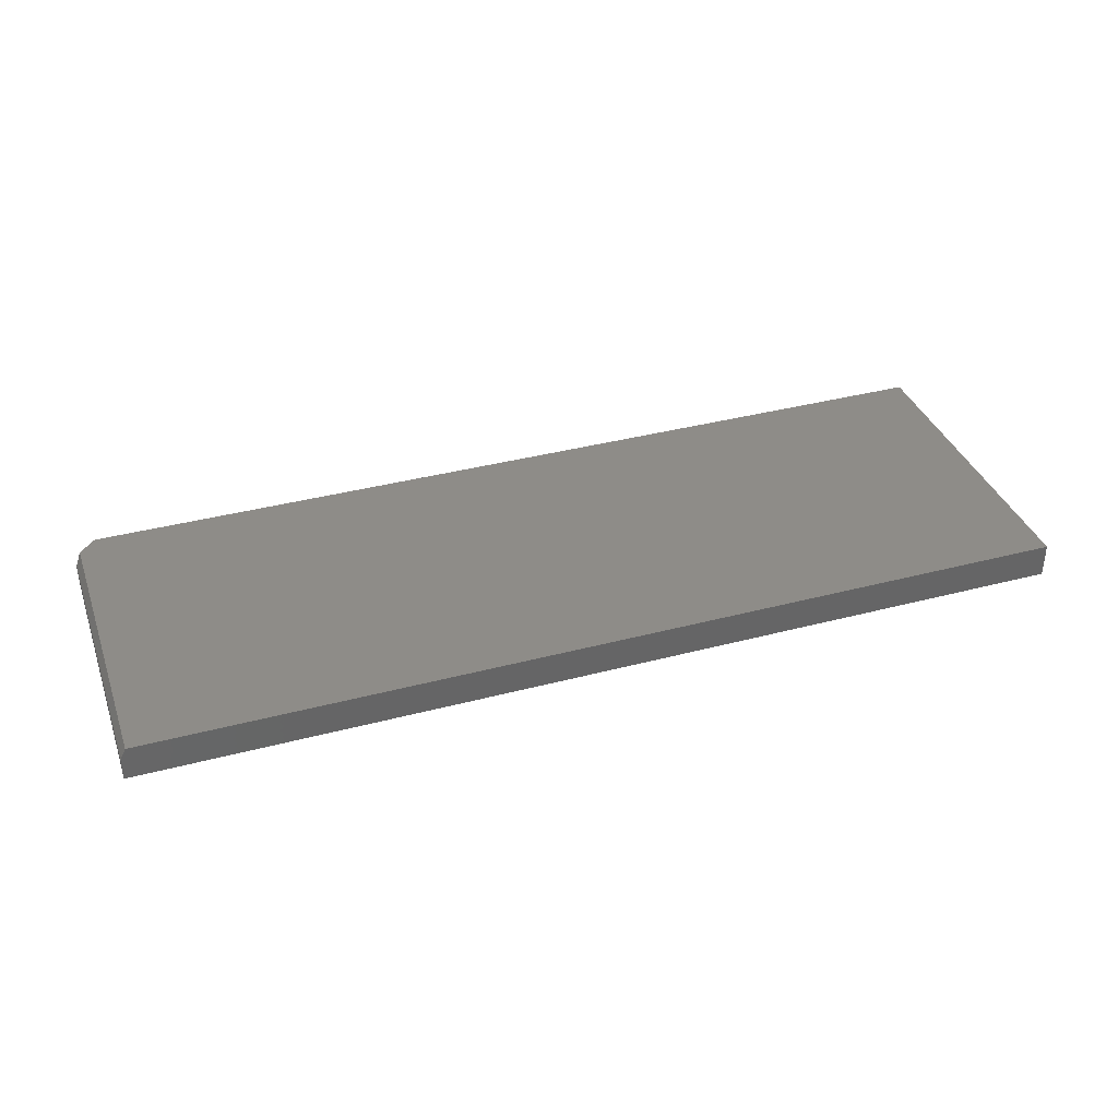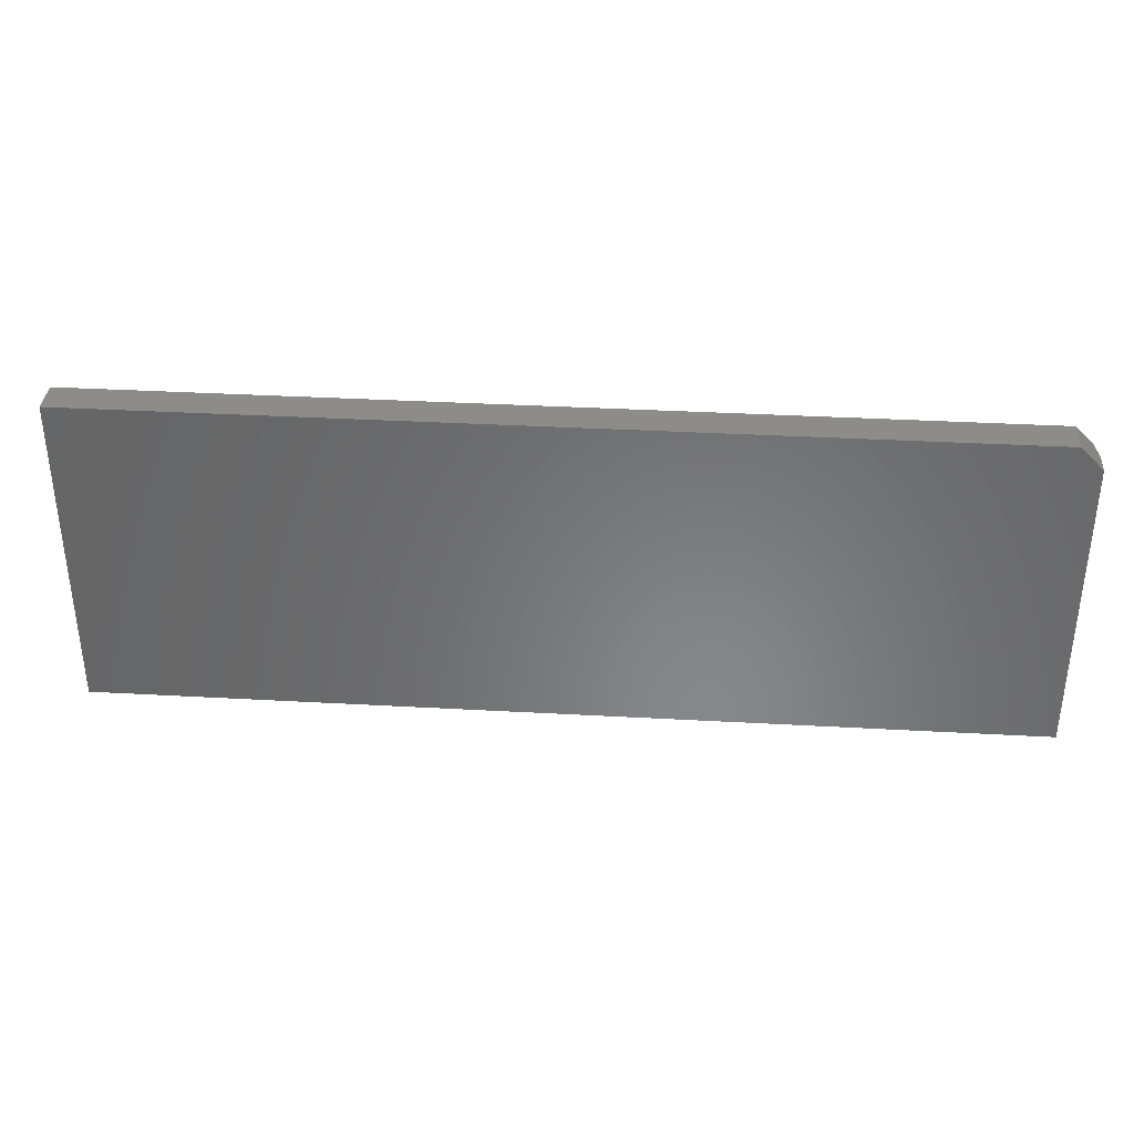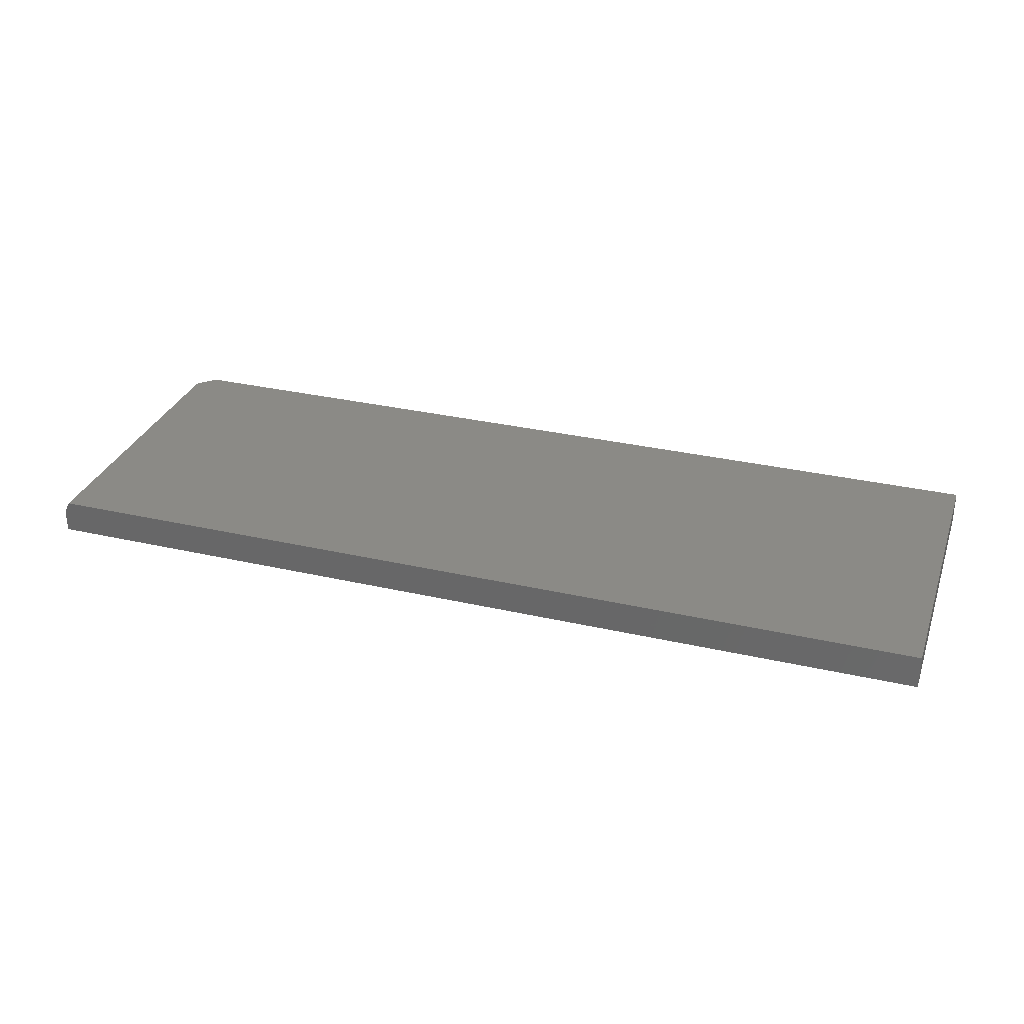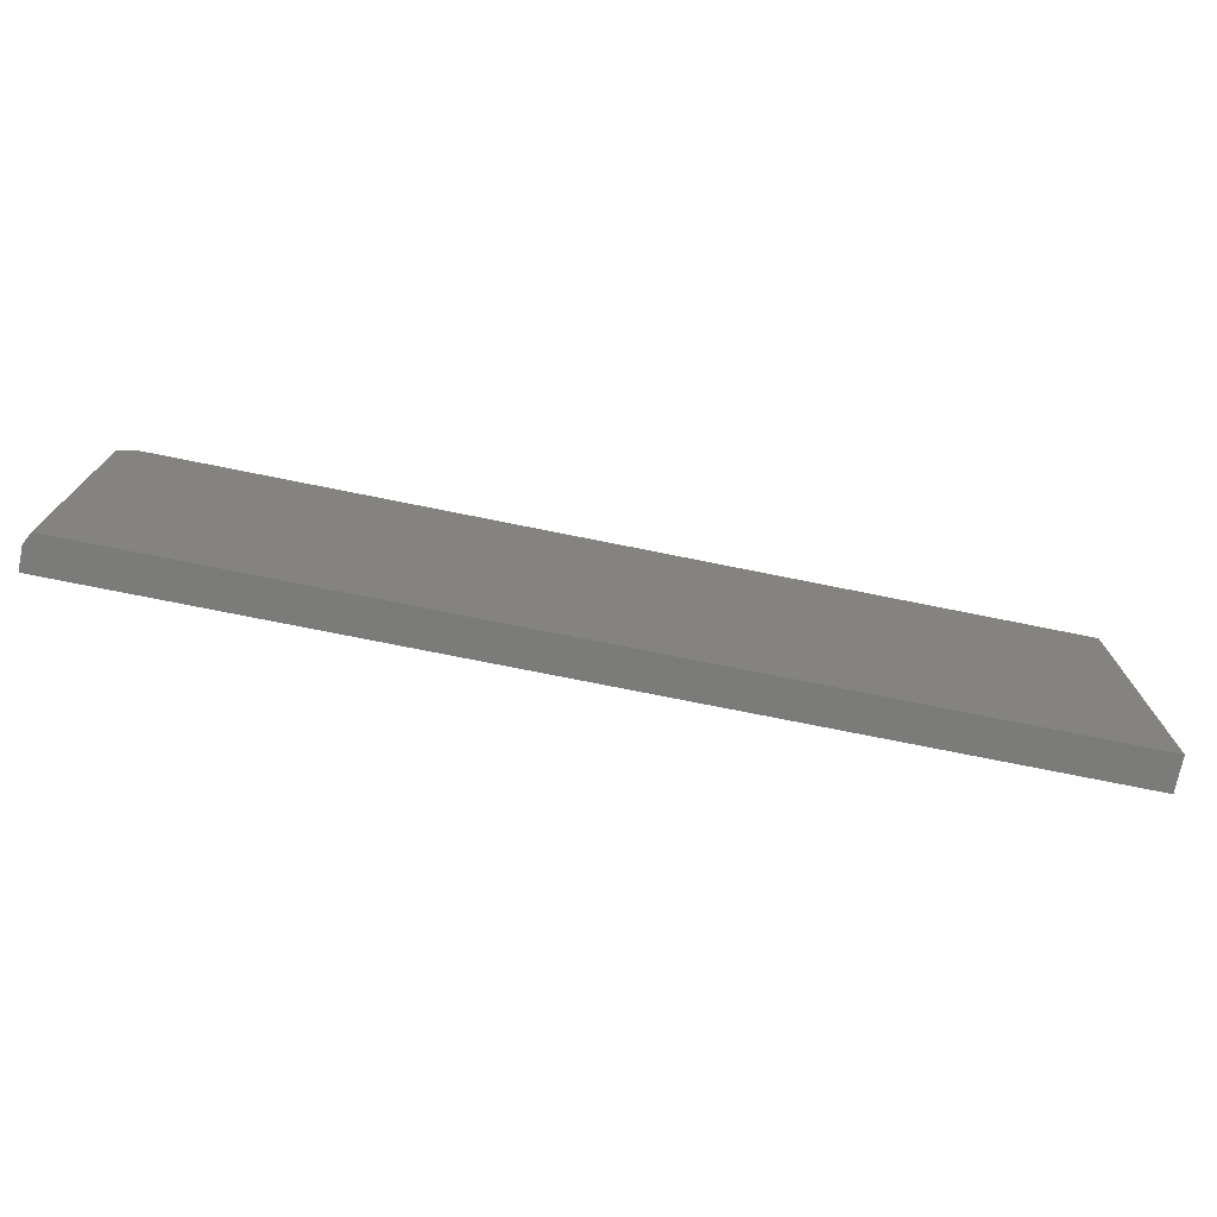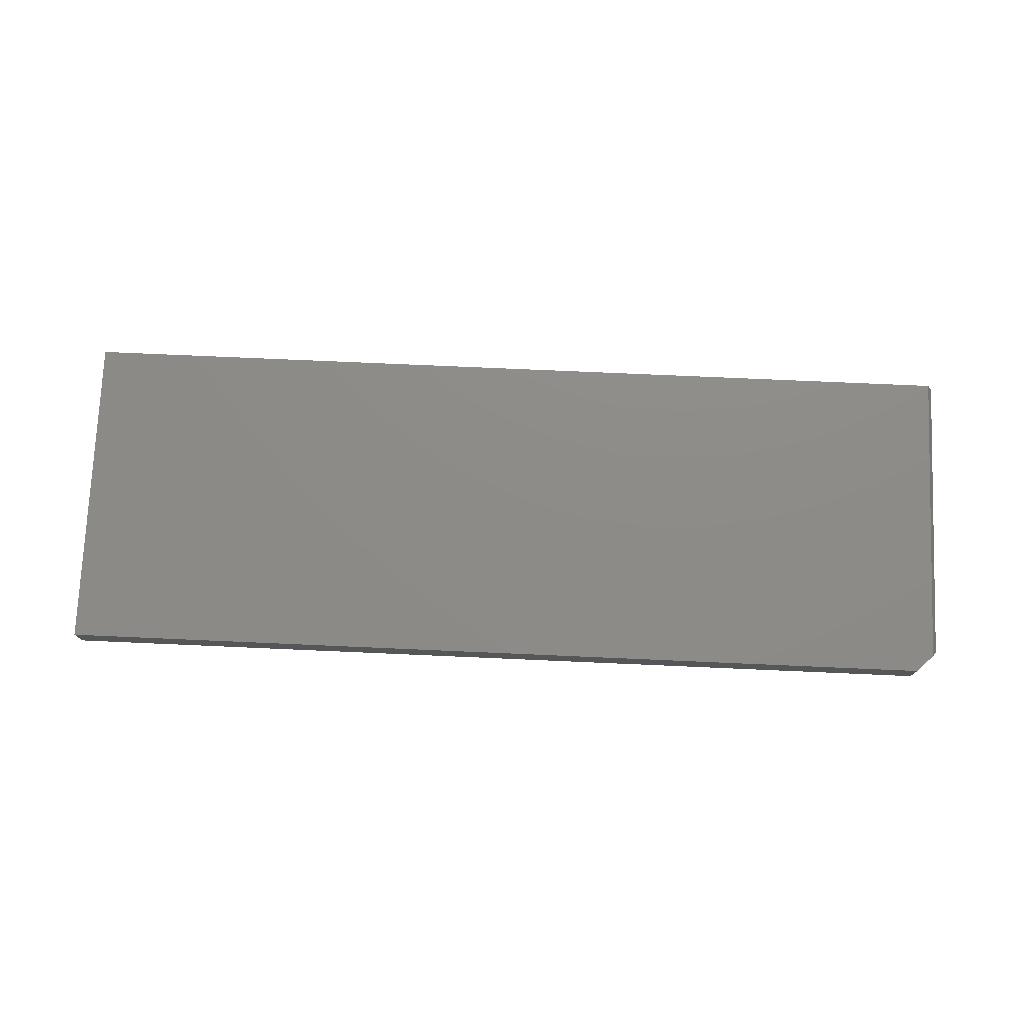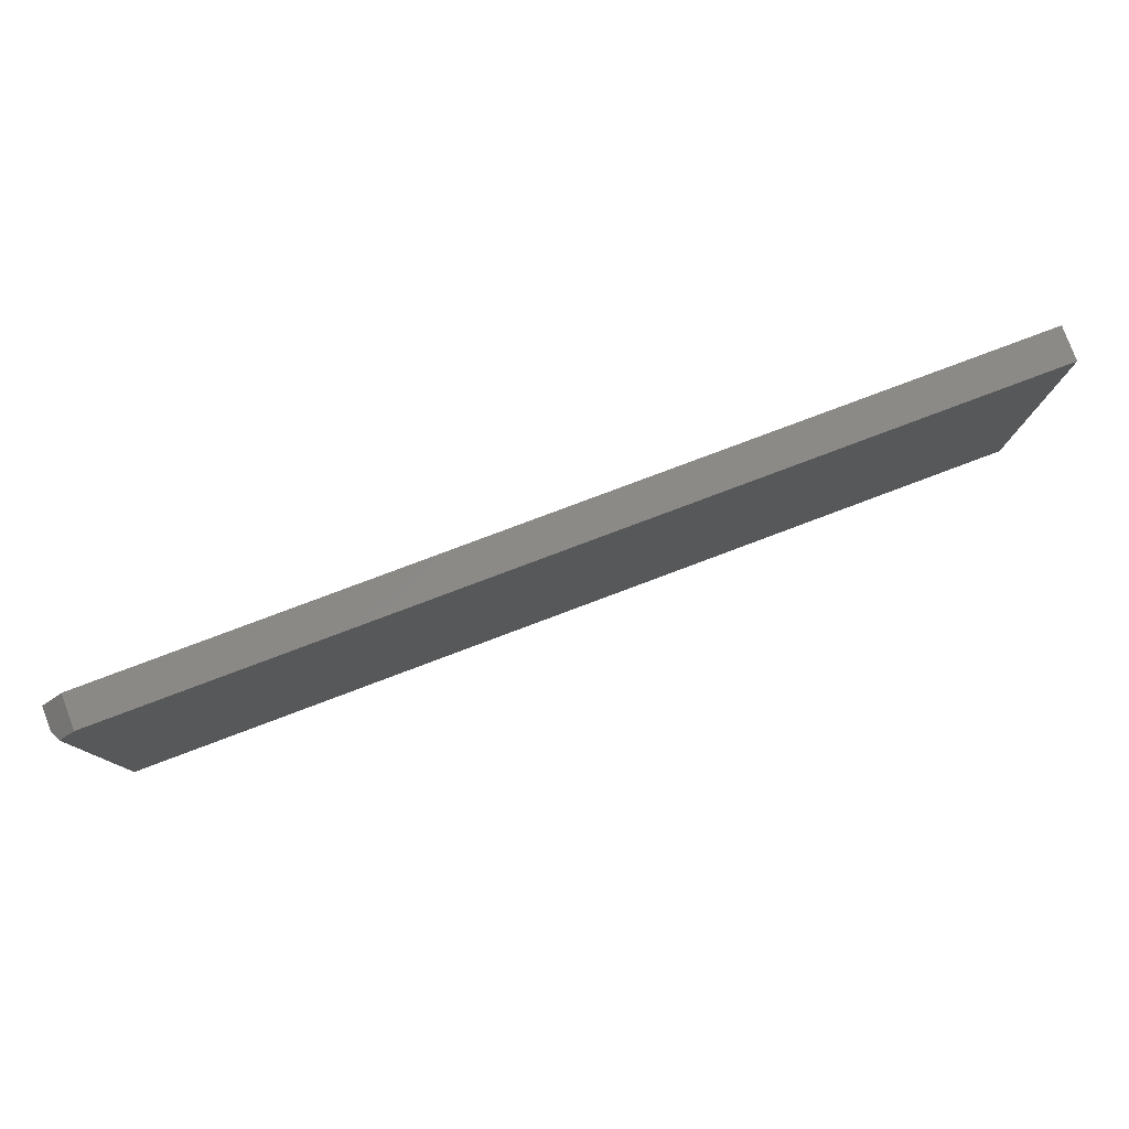
<metadata>
{"format":"stl","ext":"stl","renderer":"f3d","projection":"perspective","resolution":1024,"background":"white","views":[{"elev":36.9,"azim":161.1,"up":"+Y"},{"elev":35.7,"azim":4.2,"up":"+Z"},{"elev":31.1,"azim":-161.8,"up":"+Y"},{"elev":-74.1,"azim":168.6,"up":"+Z"},{"elev":75.4,"azim":2.5,"up":"+Y"},{"elev":79.3,"azim":159.4,"up":"+Z"}]}
</metadata>
<code>
# stl→obj: 12 verts, 20 faces
v 0.5234 -0.01562 -0.3984
v 0.5156 1.405e-16 -0.3984
v 0.5234 -0.01562 0.01266
v 0.5156 1.638e-16 0.02048
v 0.4922 1.625e-16 0.04391
v -0.75 2.456e-17 0.04391
v -0.75 0 -0.3984
v 0.4922 -0.04688 0.04391
v -0.75 -0.04688 0.04391
v 0.5234 -0.04688 -0.3984
v 0.5234 -0.04688 0.01266
v -0.75 -0.04688 -0.3984
f 1 2 3
f 3 2 4
f 5 4 6
f 6 4 2
f 6 2 7
f 8 5 9
f 9 5 6
f 10 1 11
f 11 1 3
f 12 10 9
f 9 10 11
f 9 11 8
f 8 11 5
f 5 11 3
f 5 3 4
f 12 7 10
f 10 7 2
f 10 2 1
f 9 6 12
f 12 6 7

</code>
